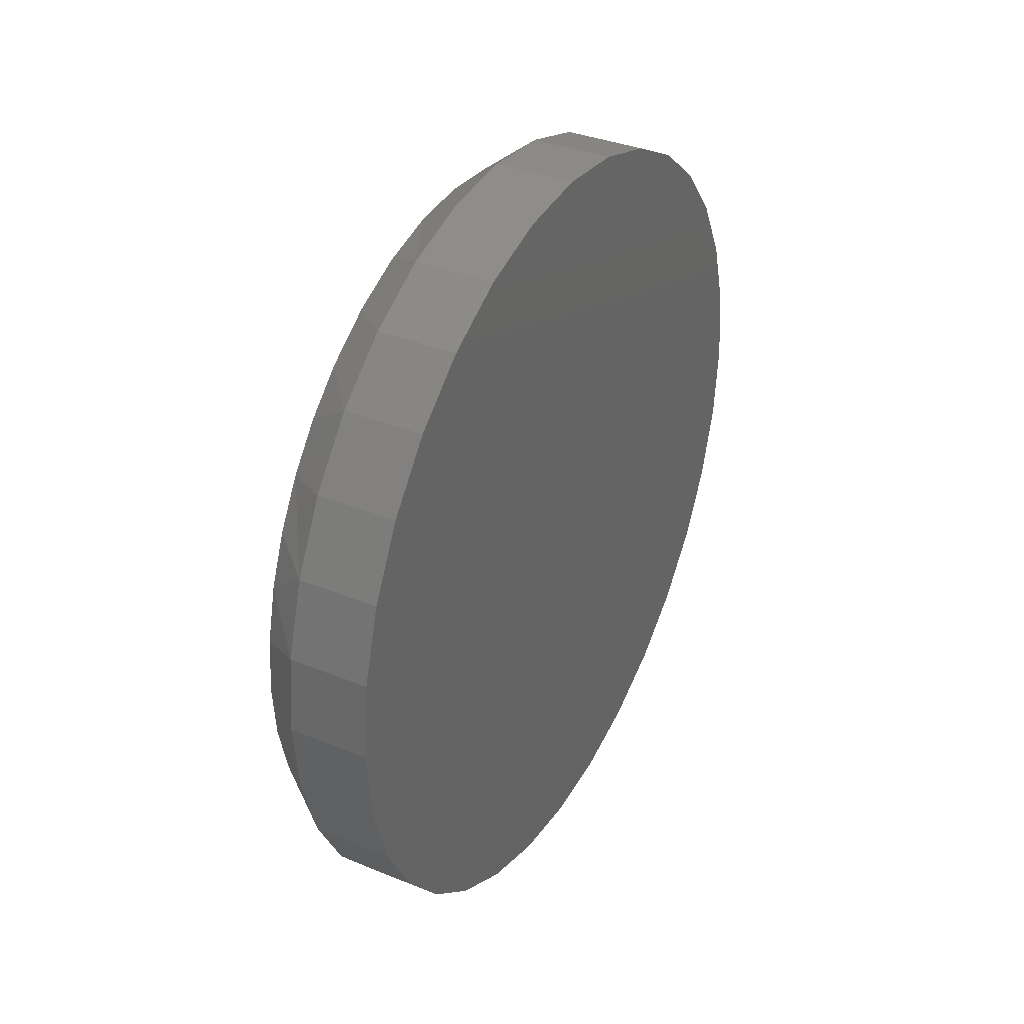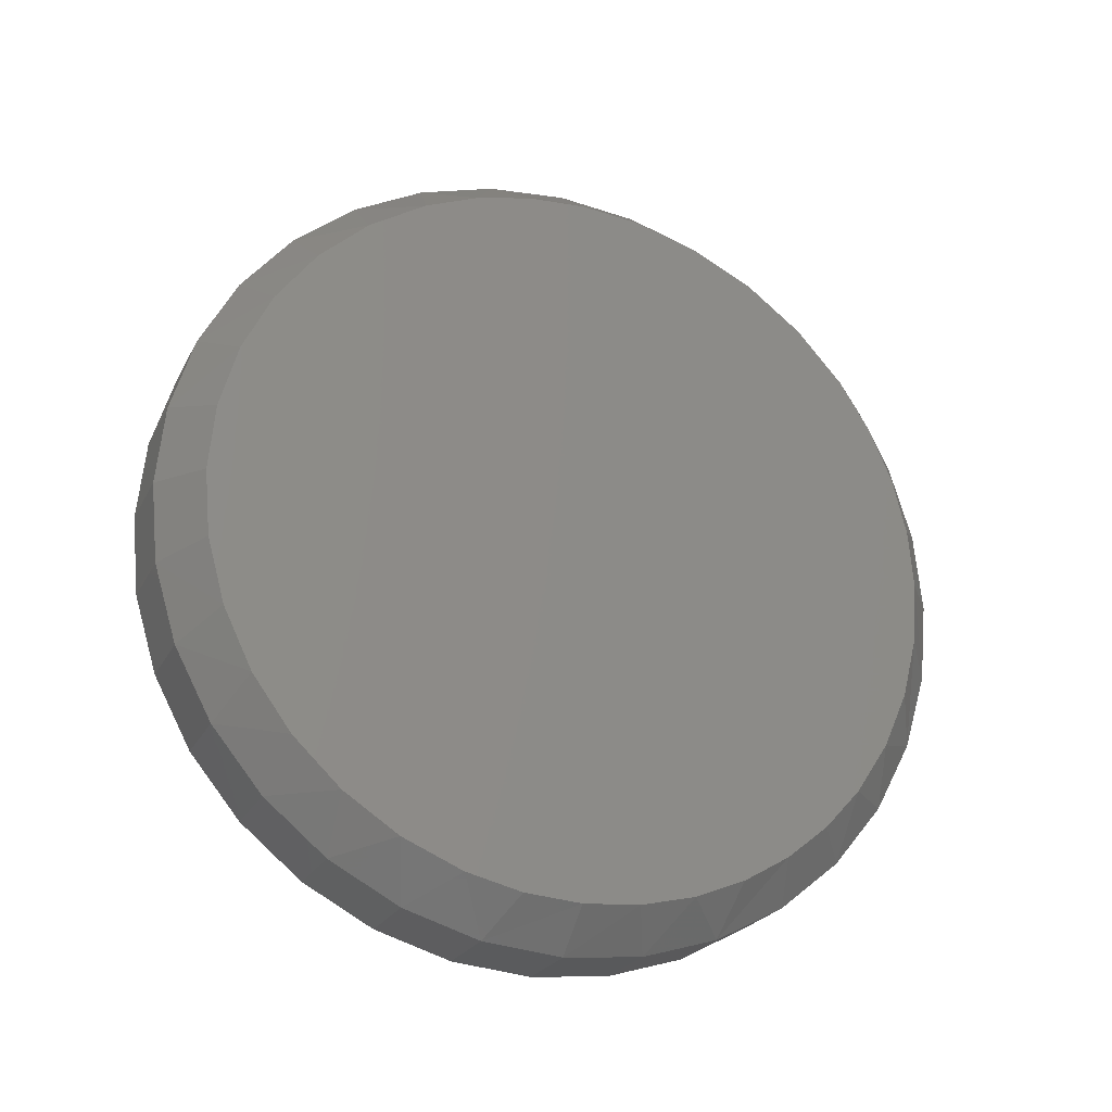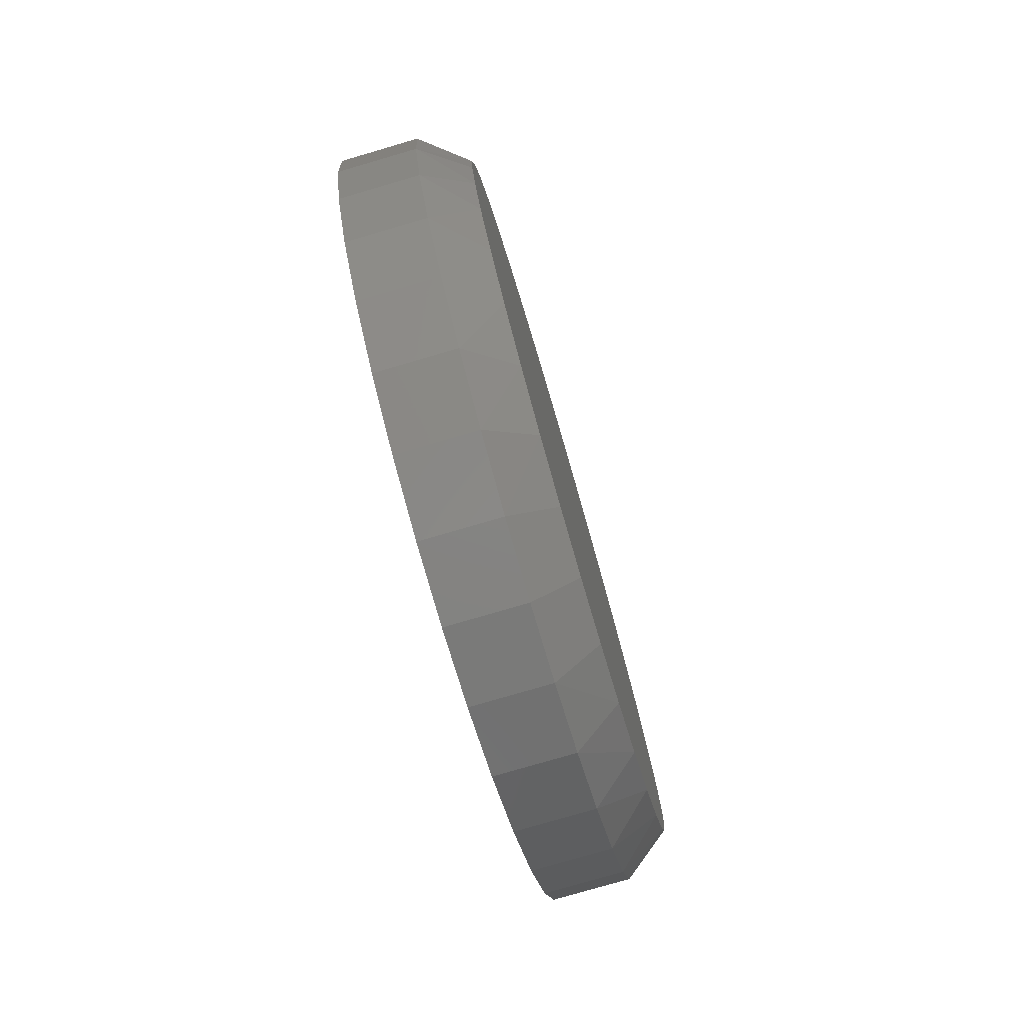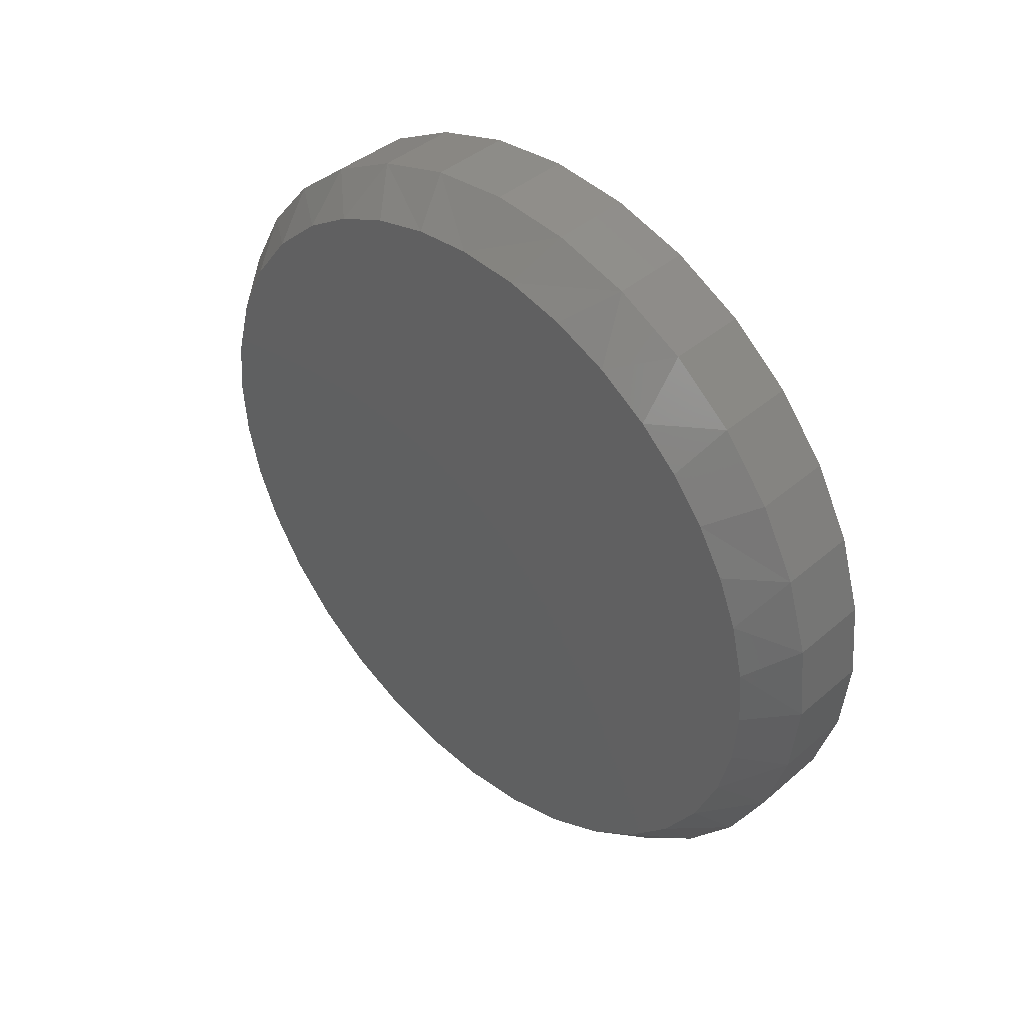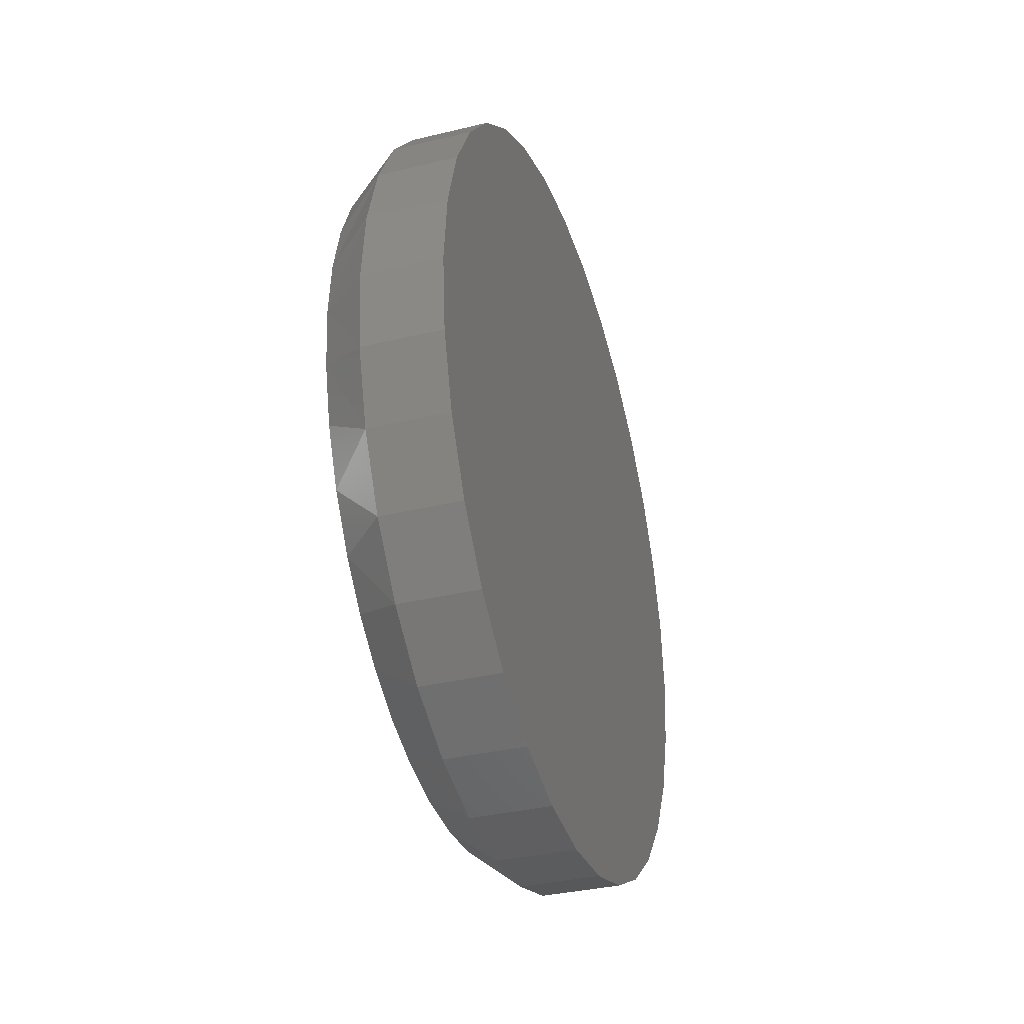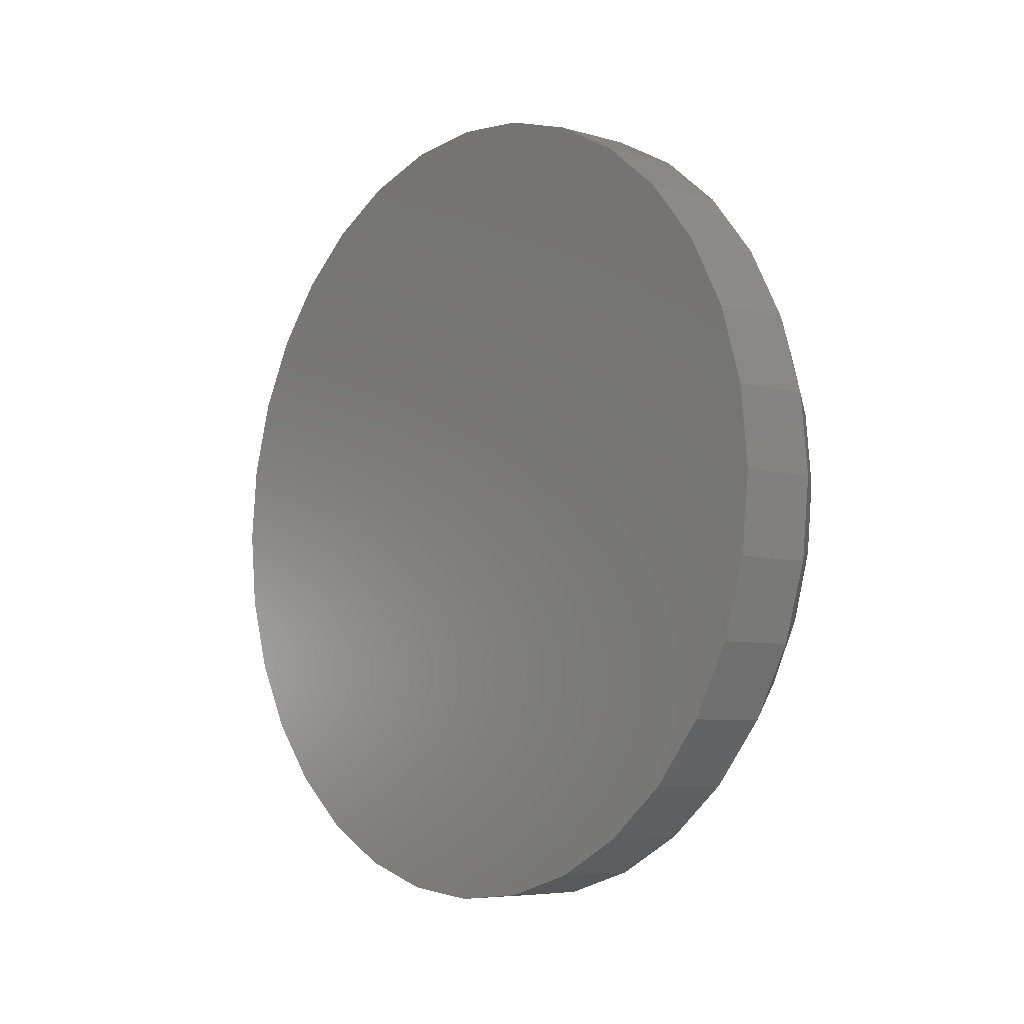
<metadata>
{"format":"stl","ext":"stl","renderer":"f3d","projection":"perspective","resolution":1024,"background":"white","views":[{"elev":35.6,"azim":-151.8,"up":"+Y"},{"elev":-23.9,"azim":68.2,"up":"+Z"},{"elev":-78.0,"azim":16.3,"up":"+Y"},{"elev":41.6,"azim":134.1,"up":"+Y"},{"elev":-34.9,"azim":-162.2,"up":"+Z"},{"elev":-6.5,"azim":-40.3,"up":"+Z"}]}
</metadata>
<code>
# stl→obj: 101 verts, 198 faces
v 0.2109 -0.08071 0.5941
v 0.2109 0.1106 0.5918
v 0.2109 0.01502 0.6006
v 0.2109 0.22 0.562
v 0.2109 -0.1742 0.5724
v 0.2109 0.3219 0.512
v 0.2109 -0.263 0.5361
v 0.2109 0.4126 0.4439
v 0.2109 -0.357 0.4771
v 0.2109 0.4888 0.3599
v 0.2109 -0.4386 0.4018
v 0.2109 0.5402 0.2783
v 0.2109 -0.5049 0.3128
v 0.2109 0.5778 0.1896
v 0.2109 -0.5537 0.2131
v 0.2109 0.6008 0.09605
v 0.2109 -0.5829 0.1084
v 0.2109 0.6086 -6.383e-16
v 0.2109 -0.5928 3.787e-07
v 0.2109 0.6002 -0.09978
v 0.2109 -0.583 -0.108
v 0.2109 0.5754 -0.1968
v 0.2109 -0.5539 -0.2125
v 0.2109 0.5348 -0.2883
v 0.2109 -0.5065 -0.3101
v 0.2109 0.4796 -0.3719
v 0.2109 -0.443 -0.3969
v 0.2109 0.4196 -0.4373
v 0.2109 -0.365 -0.4709
v 0.2109 0.3507 -0.4933
v 0.2109 0.2742 -0.5384
v 0.2109 -0.2751 -0.5298
v 0.2109 0.1919 -0.5718
v 0.2109 -0.1761 -0.5718
v 0.2109 0.101 -0.5934
v 0.2109 -0.08525 -0.5934
v 0.2109 0.007895 -0.6007
v 0 0.6711 -8.701e-17
v 0.1328 0.6711 -2.494e-16
v 0 0.6583 -0.1294
v 0.1328 0.6583 -0.1294
v 0 0.6206 -0.2538
v 0.1328 0.6206 -0.2538
v 0 0.5593 -0.3684
v 0.1328 0.5593 -0.3684
v 0 0.4768 -0.4689
v 0.1328 0.4768 -0.4689
v 0 0.3763 -0.5514
v 0.1328 0.3763 -0.5514
v 0 0.2617 -0.6127
v 0.1328 0.2617 -0.6127
v 0 0.1373 -0.6504
v 0.1328 0.1373 -0.6504
v 0 0.007895 -0.6632
v 0.1328 0.007895 -0.6632
v 0 -0.1215 -0.6504
v 0.1328 -0.1215 -0.6504
v 0 -0.2459 -0.6127
v 0.1328 -0.2459 -0.6127
v 0 -0.3605 -0.5514
v 0.1328 -0.3605 -0.5514
v 0 -0.461 -0.4689
v 0.1328 -0.461 -0.4689
v 0 -0.5435 -0.3684
v 0.1328 -0.5435 -0.3684
v 0 -0.6048 -0.2538
v 0.1328 -0.6048 -0.2538
v 0 -0.6425 -0.1294
v 0.1328 -0.6425 -0.1294
v 0 -0.6553 7.541e-17
v 0.1328 -0.6553 7.541e-17
v 0 -0.6425 0.1294
v 0.1328 -0.6425 0.1294
v 0 -0.6048 0.2538
v 0.1328 -0.6048 0.2538
v 0 -0.5435 0.3684
v 0.1328 -0.5435 0.3684
v 0 -0.461 0.4689
v 0.1328 -0.461 0.4689
v 0 -0.3605 0.5514
v 0.1328 -0.3605 0.5514
v 0 -0.2459 0.6127
v 0.1328 -0.2459 0.6127
v 0 -0.1215 0.6504
v 0.1328 -0.1215 0.6504
v 0 0.007895 0.6632
v 0.1328 0.007895 0.6632
v 0 0.1373 0.6504
v 0.1328 0.1373 0.6504
v 0 0.2617 0.6127
v 0.1328 0.2617 0.6127
v 0 0.3763 0.5514
v 0.1328 0.3763 0.5514
v 0 0.4768 0.4689
v 0.1328 0.4768 0.4689
v 0 0.5593 0.3684
v 0.1328 0.5593 0.3684
v 0 0.6206 0.2538
v 0.1328 0.6206 0.2538
v 0 0.6583 0.1294
v 0.1328 0.6583 0.1294
f 1 2 3
f 2 1 4
f 4 1 5
f 4 5 6
f 6 5 7
f 6 7 8
f 8 7 9
f 8 9 10
f 10 9 11
f 10 11 12
f 12 11 13
f 12 13 14
f 14 13 15
f 14 15 16
f 16 15 17
f 16 17 18
f 18 17 19
f 18 19 20
f 20 19 21
f 20 21 22
f 22 21 23
f 22 23 24
f 24 23 25
f 24 25 26
f 26 25 27
f 26 27 28
f 28 27 29
f 28 29 30
f 30 29 31
f 31 29 32
f 31 32 33
f 33 32 34
f 33 34 35
f 35 34 36
f 35 36 37
f 38 39 40
f 40 39 41
f 40 41 42
f 42 41 43
f 42 43 44
f 44 43 45
f 44 45 46
f 46 45 47
f 46 47 48
f 48 47 49
f 48 49 50
f 50 49 51
f 50 51 52
f 52 51 53
f 52 53 54
f 54 53 55
f 54 55 56
f 56 55 57
f 56 57 58
f 58 57 59
f 58 59 60
f 60 59 61
f 60 61 62
f 62 61 63
f 62 63 64
f 64 63 65
f 64 65 66
f 66 65 67
f 66 67 68
f 68 67 69
f 68 69 70
f 70 69 71
f 70 71 72
f 72 71 73
f 72 73 74
f 74 73 75
f 74 75 76
f 76 75 77
f 76 77 78
f 78 77 79
f 78 79 80
f 80 79 81
f 80 81 82
f 82 81 83
f 82 83 84
f 84 83 85
f 84 85 86
f 86 85 87
f 86 87 88
f 88 87 89
f 88 89 90
f 90 89 91
f 90 91 92
f 92 91 93
f 92 93 94
f 94 93 95
f 94 95 96
f 96 95 97
f 96 97 98
f 98 97 99
f 98 99 100
f 100 99 101
f 100 101 38
f 38 101 39
f 83 81 7
f 5 83 7
f 5 85 83
f 7 81 9
f 9 81 79
f 9 79 11
f 11 79 77
f 11 77 13
f 13 77 75
f 13 75 15
f 15 75 73
f 15 73 17
f 17 73 71
f 17 71 19
f 12 14 99
f 99 14 16
f 99 16 101
f 101 16 18
f 101 18 39
f 6 91 4
f 4 91 89
f 4 89 2
f 91 6 93
f 93 6 8
f 93 8 95
f 95 8 10
f 95 10 97
f 97 10 12
f 97 12 99
f 5 1 85
f 85 1 3
f 85 3 87
f 87 3 2
f 87 2 89
f 24 45 43
f 32 61 59
f 32 59 34
f 59 57 34
f 34 57 36
f 29 63 61
f 29 61 32
f 19 71 21
f 21 71 69
f 21 69 23
f 23 69 67
f 23 67 25
f 25 67 65
f 25 65 27
f 27 65 63
f 27 63 29
f 39 18 41
f 41 18 20
f 41 20 43
f 43 20 22
f 43 22 24
f 31 51 30
f 30 51 49
f 30 49 28
f 28 49 47
f 28 47 26
f 26 47 45
f 26 45 24
f 36 57 37
f 37 57 55
f 37 55 35
f 35 55 53
f 35 53 33
f 33 53 51
f 33 51 31
f 86 88 84
f 54 56 52
f 52 56 58
f 52 58 50
f 50 58 60
f 50 60 48
f 48 60 62
f 48 62 46
f 46 62 64
f 46 64 44
f 44 64 66
f 44 66 42
f 42 66 68
f 42 68 40
f 40 68 70
f 40 70 38
f 38 70 72
f 38 72 100
f 100 72 74
f 100 74 98
f 98 74 76
f 98 76 96
f 96 76 78
f 96 78 94
f 94 78 80
f 94 80 92
f 92 80 82
f 92 82 90
f 90 82 84
f 90 84 88

</code>
